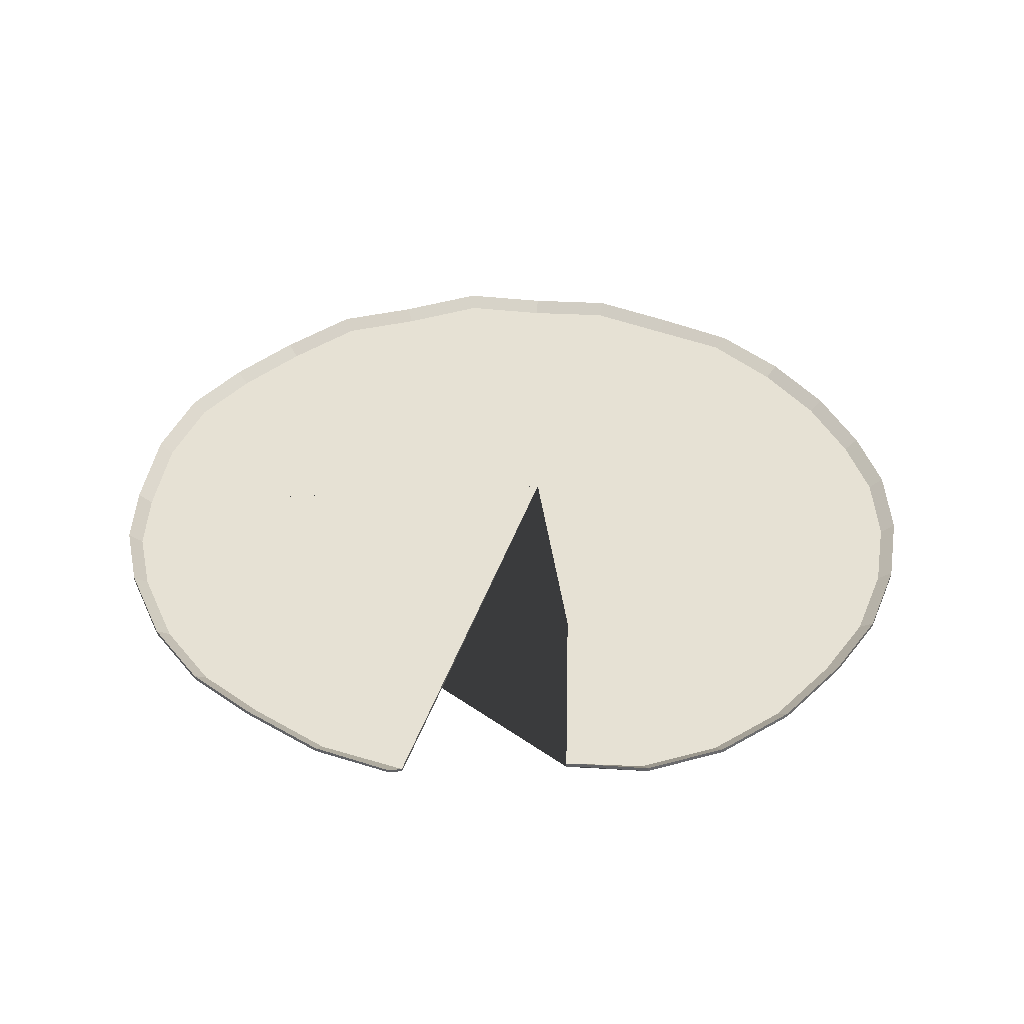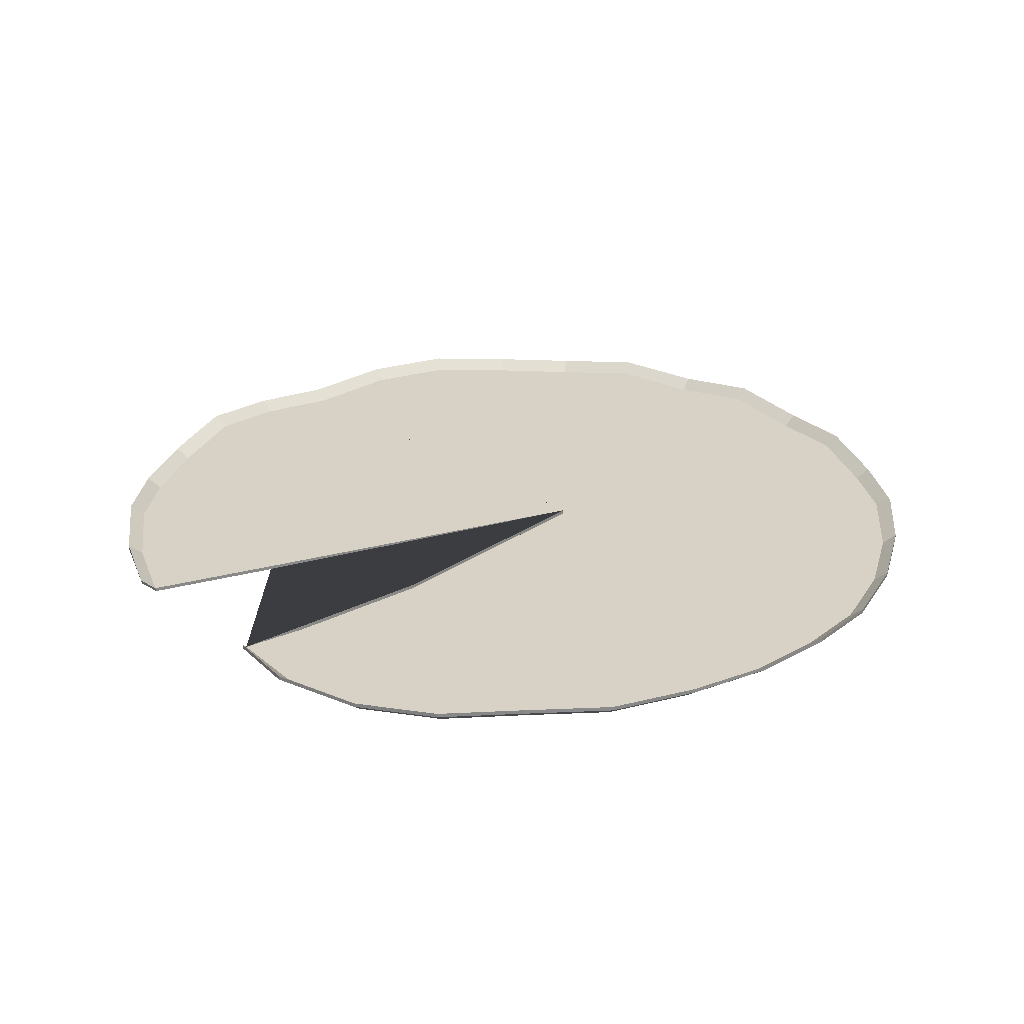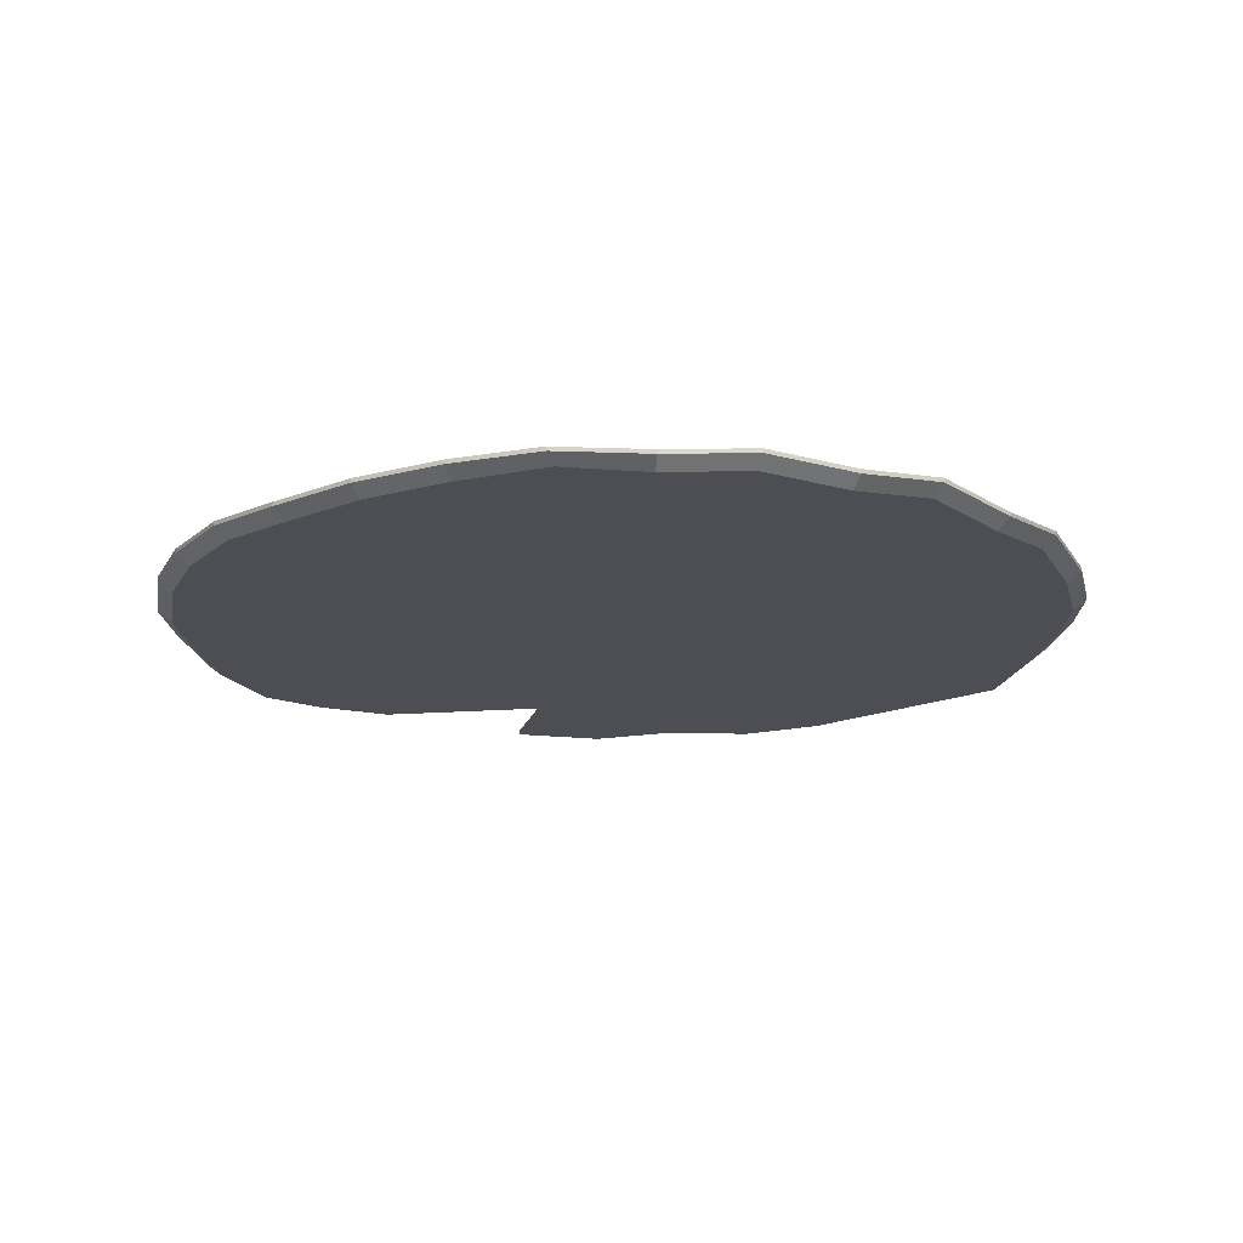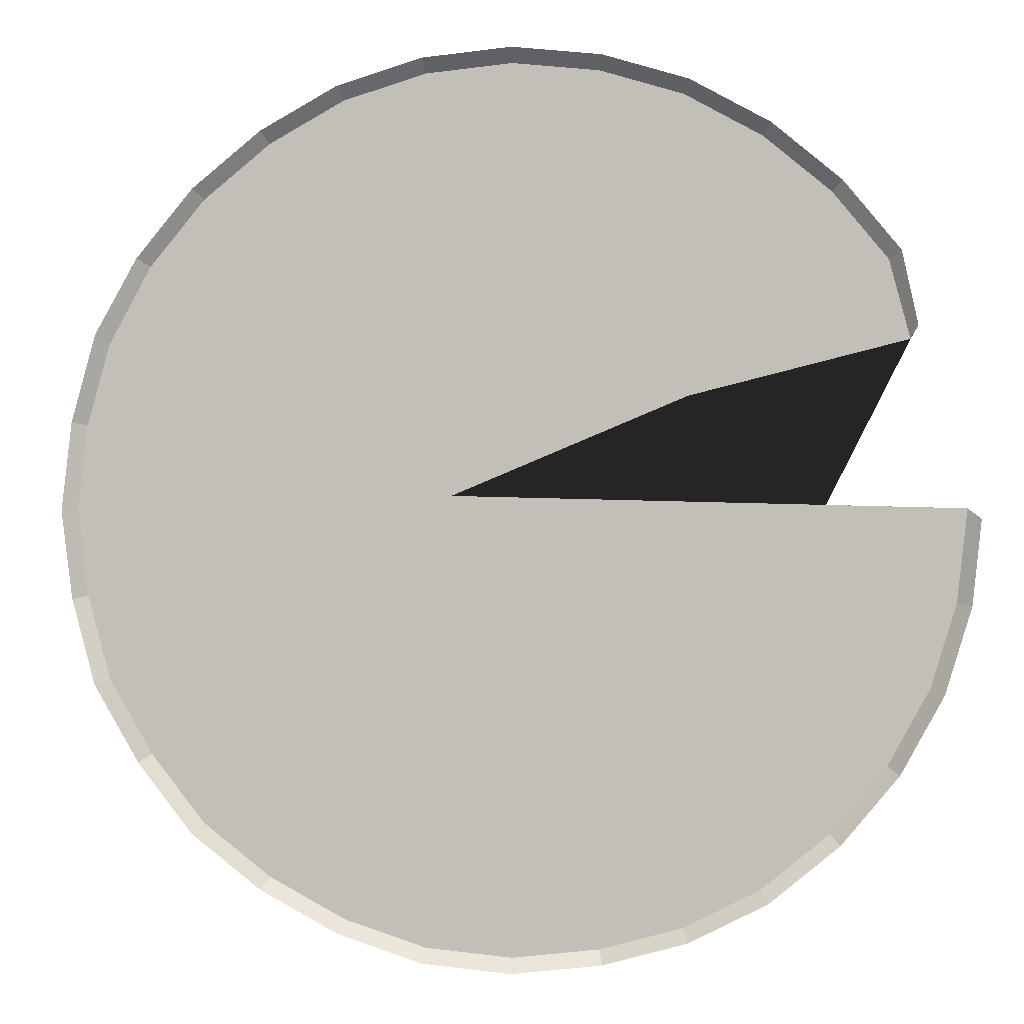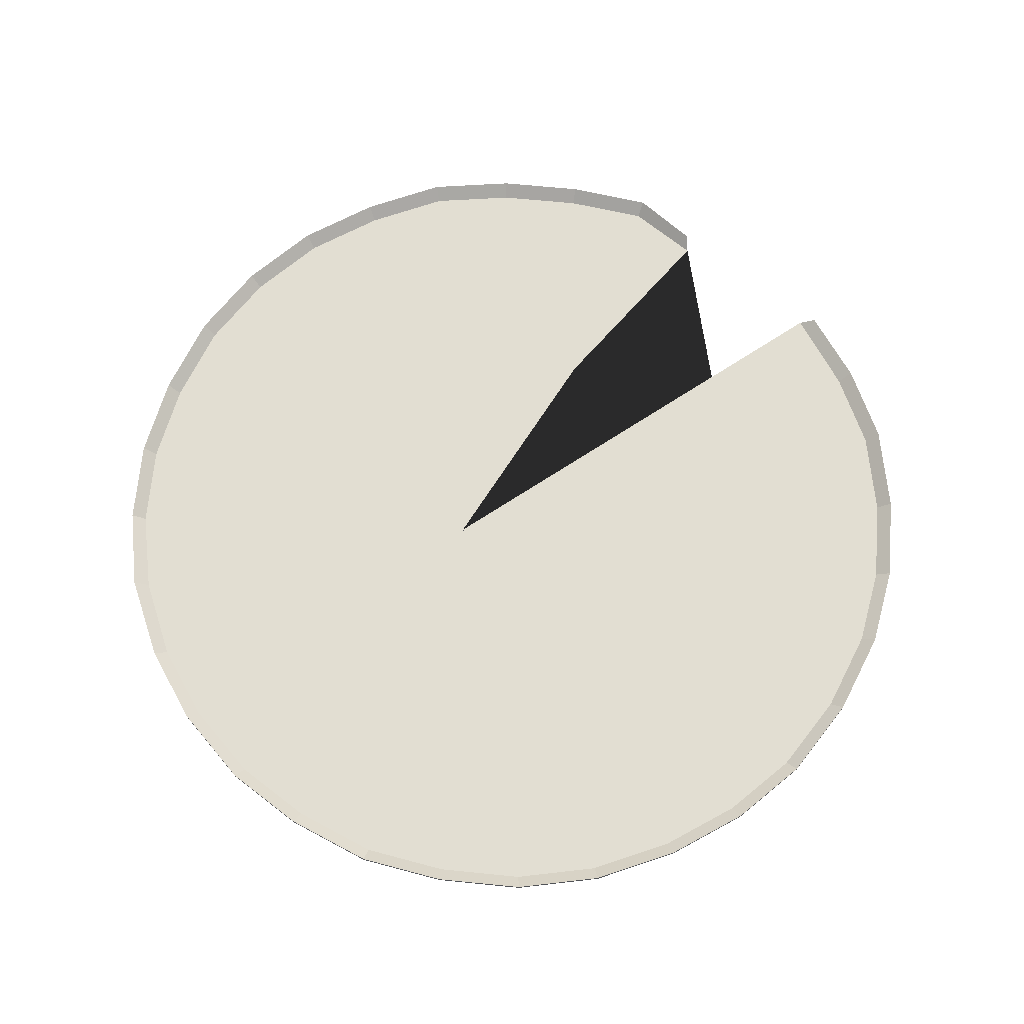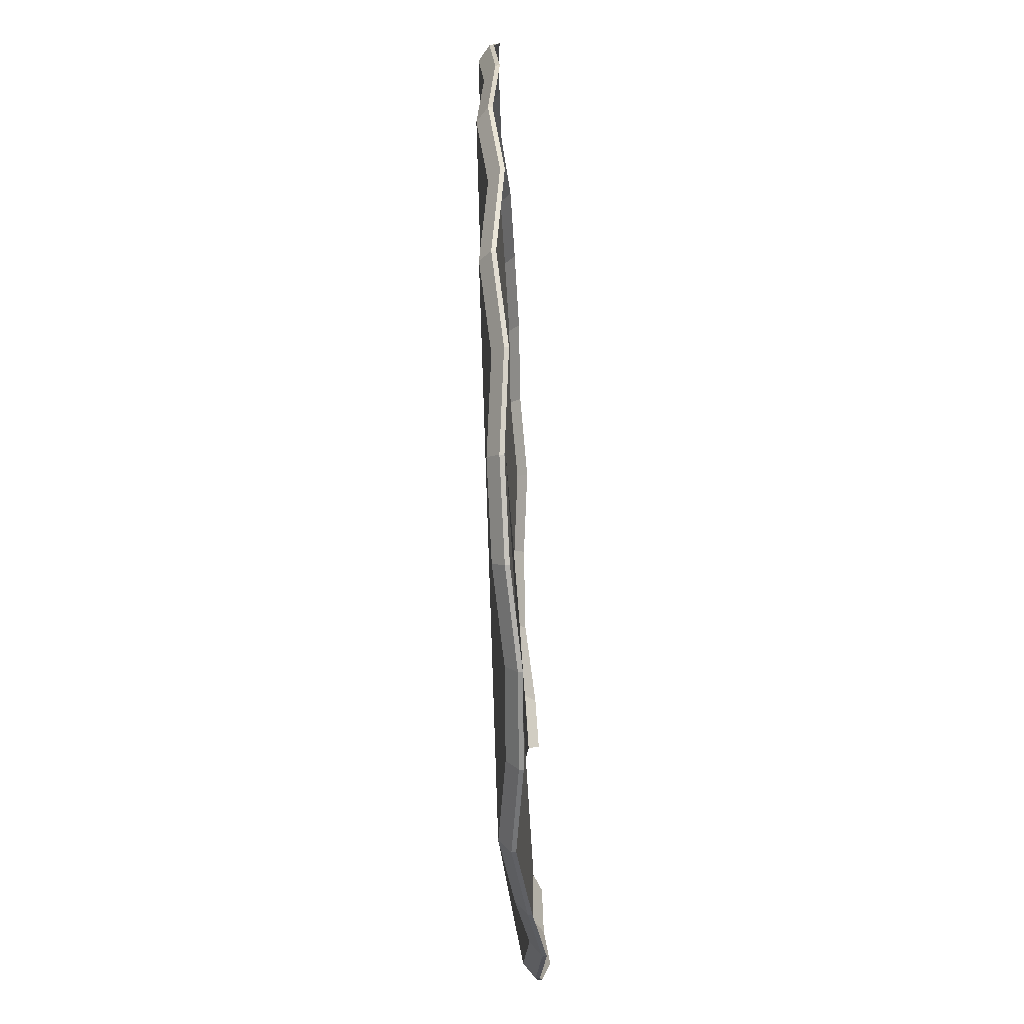
<metadata>
{"format":"obj","ext":"obj","renderer":"f3d","projection":"perspective","resolution":1024,"background":"white","views":[{"elev":38.7,"azim":-74.3,"up":"+Y"},{"elev":27.0,"azim":-24.2,"up":"+Y"},{"elev":-17.1,"azim":75.1,"up":"+Y"},{"elev":1.3,"azim":-171.9,"up":"+Z"},{"elev":68.2,"azim":145.3,"up":"+Y"},{"elev":-62.1,"azim":93.2,"up":"+Z"}]}
</metadata>
<code>
o Circle
v 0 0.01213 -3.033
v -0.5916 -0.06508 -2.974
v -1.161 0 -2.802
v -1.685 0.06291 -2.521
v -2.144 0 -2.144
v -2.521 0 -1.685
v -2.802 0.04684 -1.161
v -2.974 0 -0.5916
v -3.034 0.01031 0.03383
v 0.4171 0 0.1085
v -2.665 0 1.156
v -2.521 -0.01673 1.685
v -2.144 -0.07193 2.144
v -1.685 -0.05672 2.521
v -1.161 0 2.802
v -0.5916 -0.02343 2.974
v 1e-06 0 3.033
v 0.5916 0 2.974
v 1.161 0 2.802
v 1.685 -0.0359 2.521
v 2.144 -0.02049 2.144
v 2.521 0 1.685
v 2.802 0.0446 1.143
v 2.974 0 0.5916
v 3.033 0.04404 -3e-06
v 2.974 0 -0.5916
v 2.802 0.06492 -1.161
v 2.521 0 -1.685
v 2.144 0.05207 -2.144
v 1.685 0 -2.521
v 1.161 0 -2.802
v 0.5916 0.03997 -2.974
v 0 0.03935 -3.033
v -0.5916 -0.03787 -2.974
v -1.161 0.02721 -2.802
v -1.685 0.09012 -2.521
v -2.144 0.02721 -2.144
v -2.521 0.02721 -1.685
v -2.802 0.07406 -1.161
v -2.974 0.02721 -0.5916
v -3.041 0.03674 0.03383
v 0.4171 0.02721 0.1085
v -2.665 0.02721 1.156
v -2.521 0.01048 1.685
v -2.144 -0.04472 2.144
v -1.685 -0.02951 2.521
v -1.161 0.02721 2.802
v -0.5916 0.003782 2.974
v 1e-06 0.02721 3.033
v 0.5916 0.02721 2.974
v 1.161 0.02721 2.802
v 1.685 -0.008685 2.521
v 2.144 0.006729 2.144
v 2.521 0.02721 1.685
v 2.802 0.06993 1.153
v 2.974 0.02721 0.5916
v 3.033 0.07126 -3e-06
v 2.974 0.02721 -0.5916
v 2.802 0.09213 -1.161
v 2.521 0.02721 -1.685
v 2.144 0.07928 -2.144
v 1.685 0.02721 -2.521
v 1.161 0.02721 -2.802
v 0.5916 0.06718 -2.974
v -0.003067 0.08754 -3.129
v -0.6136 0.01032 -3.069
v -1.201 0.0754 -2.891
v -1.742 0.1383 -2.601
v -2.216 0.0754 -2.212
v -2.605 0.0754 -1.738
v -2.894 0.1222 -1.197
v -3.072 0.0754 -0.6099
v -3.124 0.06589 -0.03322
v -2.715 0.0754 1.242
v -2.605 0.05867 1.739
v -2.216 0.003471 2.214
v -1.742 0.01868 2.603
v -1.201 0.0754 2.892
v -0.6136 0.05197 3.07
v -0.003066 0.0754 3.13
v 0.6075 0.0754 3.07
v 1.195 0.0754 2.892
v 1.736 0.0395 2.603
v 2.21 0.05492 2.214
v 2.599 0.0754 1.739
v 2.888 0.101 1.206
v 3.066 0.0754 0.6111
v 3.126 0.1194 0.000607
v 3.066 0.0754 -0.6099
v 2.888 0.1403 -1.197
v 2.599 0.0754 -1.738
v 2.21 0.1275 -2.212
v 1.736 0.0754 -2.601
v 1.195 0.0754 -2.891
v 0.6075 0.1154 -3.069
v -0.003067 0.1156 -3.129
v -0.6136 0.03841 -3.069
v -1.201 0.1035 -2.891
v -1.742 0.1664 -2.601
v -2.216 0.1035 -2.212
v -2.605 0.1035 -1.738
v -2.894 0.1503 -1.197
v -3.072 0.1035 -0.6099
v -3.131 0.09316 -0.03322
v -2.715 0.1035 1.242
v -2.605 0.08676 1.739
v -2.216 0.03156 2.214
v -1.742 0.04677 2.603
v -1.201 0.1035 2.892
v -0.6136 0.08006 3.07
v -0.003066 0.1035 3.13
v 0.6075 0.1035 3.07
v 1.195 0.1035 2.892
v 1.736 0.06759 2.603
v 2.21 0.083 2.214
v 2.599 0.1035 1.739
v 2.888 0.1271 1.216
v 3.066 0.1035 0.6111
v 3.126 0.1475 0.000607
v 3.066 0.1035 -0.6099
v 2.888 0.1684 -1.197
v 2.599 0.1035 -1.738
v 2.21 0.1556 -2.212
v 1.736 0.1035 -2.601
v 1.195 0.1035 -2.891
v 0.6075 0.1435 -3.069
v -1.192 0 0.7841
v -1.192 0.02721 0.7841
f 2 1 32 31 30 29 28 27 26 25 24 23 22 21 20 19 18 17 16 15 14 13 12 11 127 10 9 8 7 6 5 4 3
f 34 35 36 37 38 39 40 41 42 128 43 44 45 46 47 48 49 50 51 52 53 54 55 56 57 58 59 60 61 62 63 64 33
f 31 32 95 94
f 58 57 119 120
f 4 5 69 68
f 30 31 94 93
f 57 56 118 119
f 43 11 74 105
f 3 4 68 67
f 29 30 93 92
f 56 55 117 118
f 2 3 67 66
f 28 29 92 91
f 55 54 116 117
f 9 10 42 41
f 1 2 66 65
f 127 11 43 128
f 27 28 91 90
f 54 53 115 116
f 26 27 90 89
f 53 52 114 115
f 9 41 104 73
f 25 26 89 88
f 52 51 113 114
f 24 25 88 87
f 51 50 112 113
f 23 24 87 86
f 50 49 111 112
f 22 23 86 85
f 49 48 110 111
f 21 22 85 84
f 48 47 109 110
f 20 21 84 83
f 47 46 108 109
f 68 69 100 99
f 94 95 126 125
f 81 82 113 112
f 69 70 101 100
f 95 65 96 126
f 82 83 114 113
f 70 71 102 101
f 83 84 115 114
f 71 72 103 102
f 84 85 116 115
f 72 73 104 103
f 85 86 117 116
f 86 87 118 117
f 87 88 119 118
f 74 75 106 105
f 88 89 120 119
f 75 76 107 106
f 89 90 121 120
f 76 77 108 107
f 90 91 122 121
f 77 78 109 108
f 65 66 97 96
f 91 92 123 122
f 78 79 110 109
f 66 67 98 97
f 92 93 124 123
f 79 80 111 110
f 67 68 99 98
f 93 94 125 124
f 80 81 112 111
f 5 6 70 69
f 59 58 120 121
f 32 1 65 95
f 6 7 71 70
f 60 59 121 122
f 34 33 96 97
f 7 8 72 71
f 61 60 122 123
f 35 34 97 98
f 8 9 73 72
f 62 61 123 124
f 36 35 98 99
f 63 62 124 125
f 37 36 99 100
f 64 63 125 126
f 38 37 100 101
f 11 12 75 74
f 33 64 126 96
f 39 38 101 102
f 12 13 76 75
f 40 39 102 103
f 13 14 77 76
f 41 40 103 104
f 14 15 78 77
f 15 16 79 78
f 16 17 80 79
f 44 43 105 106
f 17 18 81 80
f 45 44 106 107
f 18 19 82 81
f 46 45 107 108
f 19 20 83 82
f 10 127 128 42

</code>
